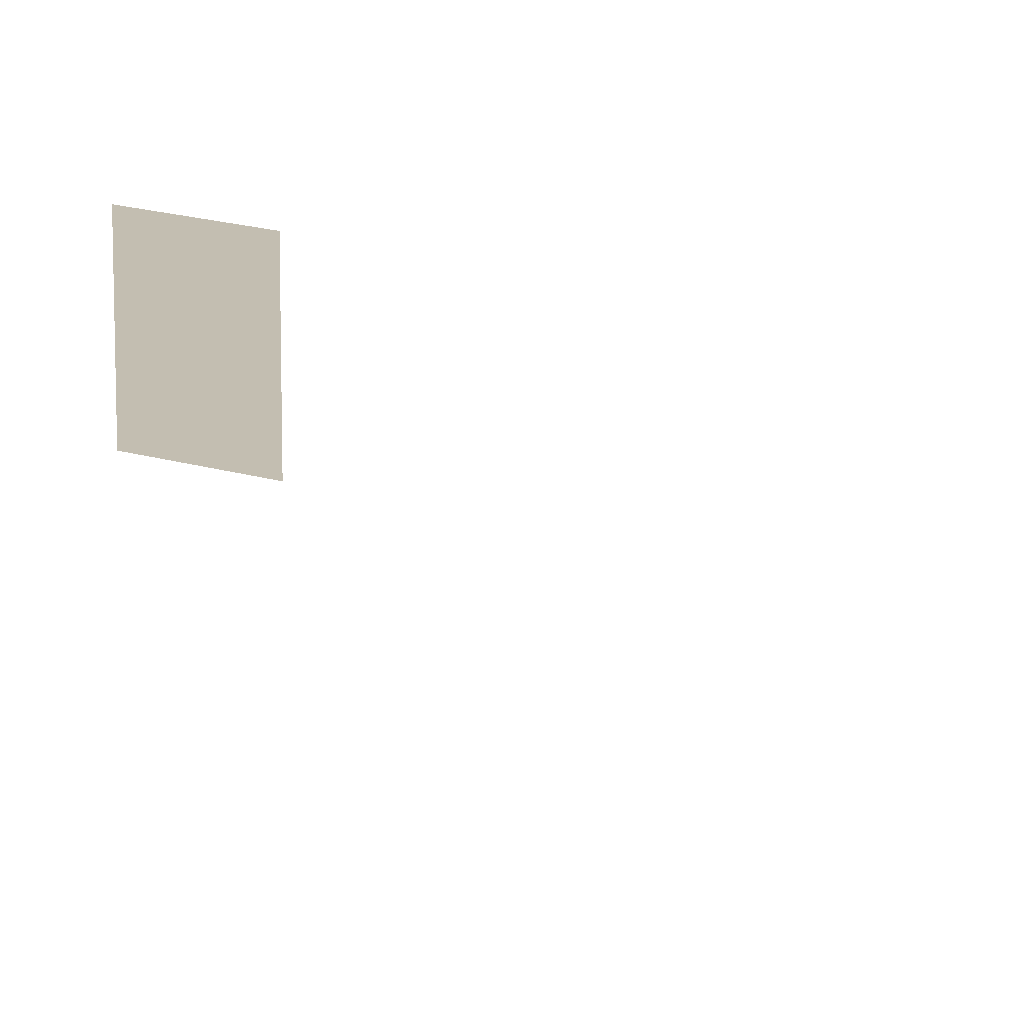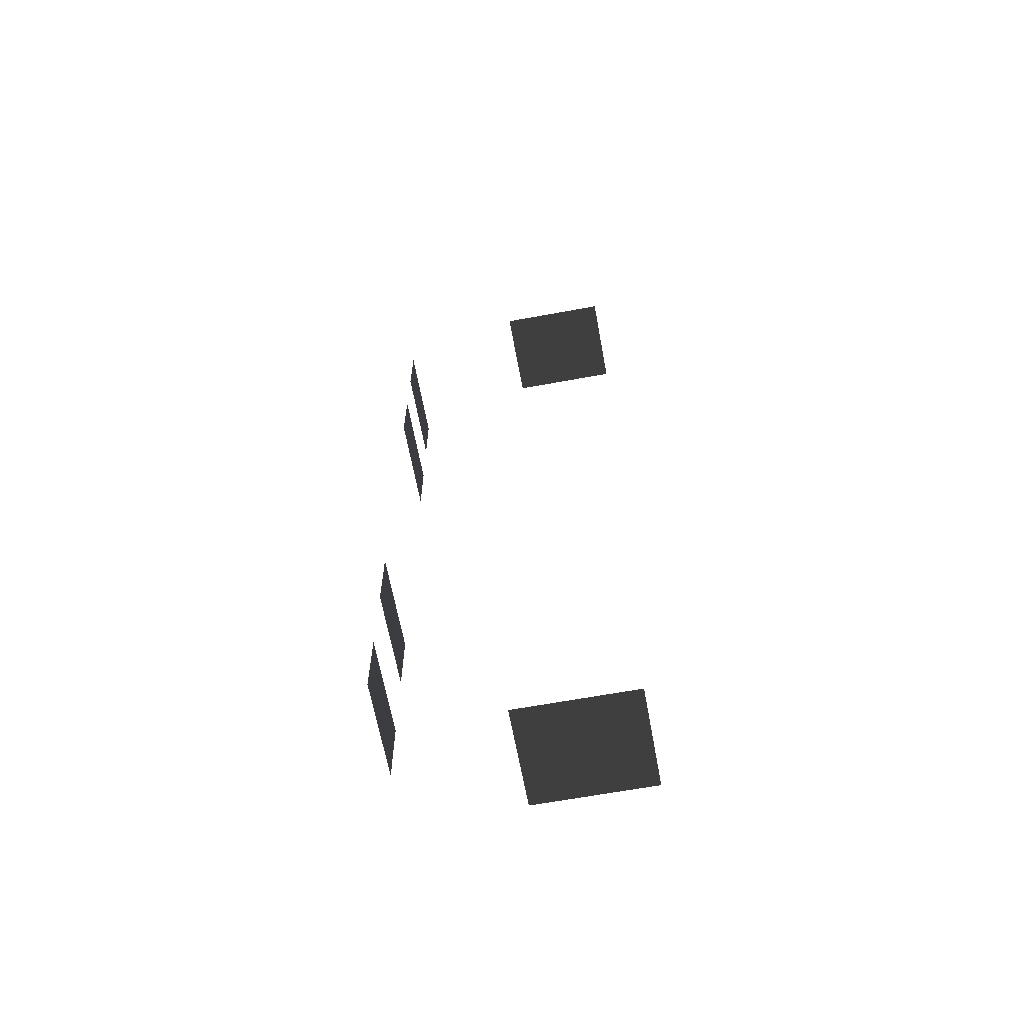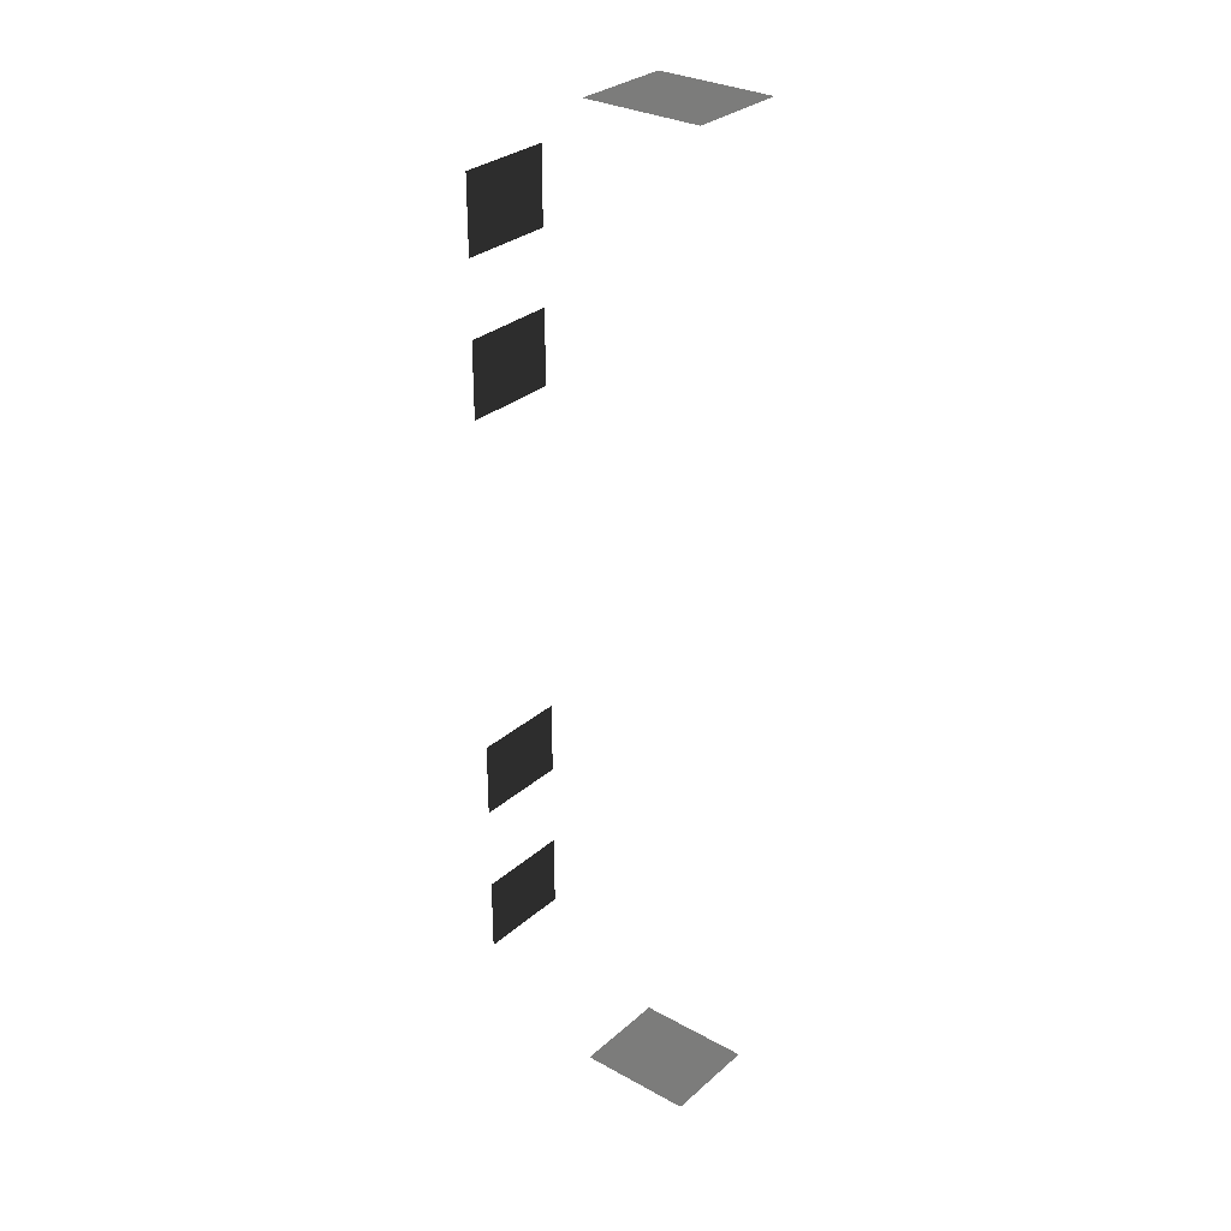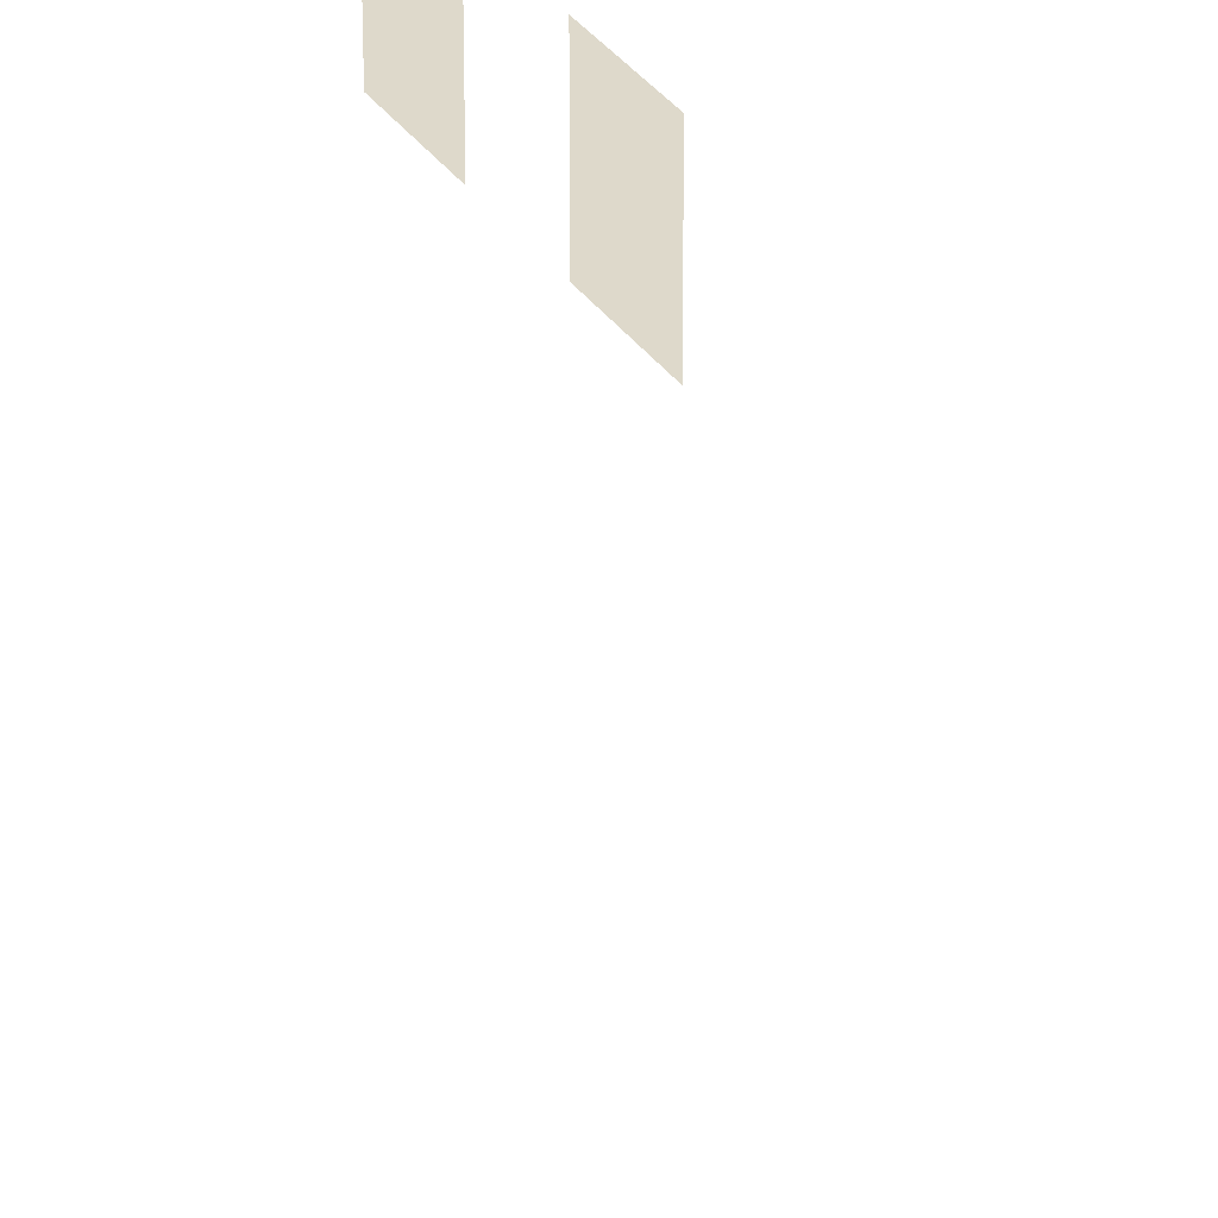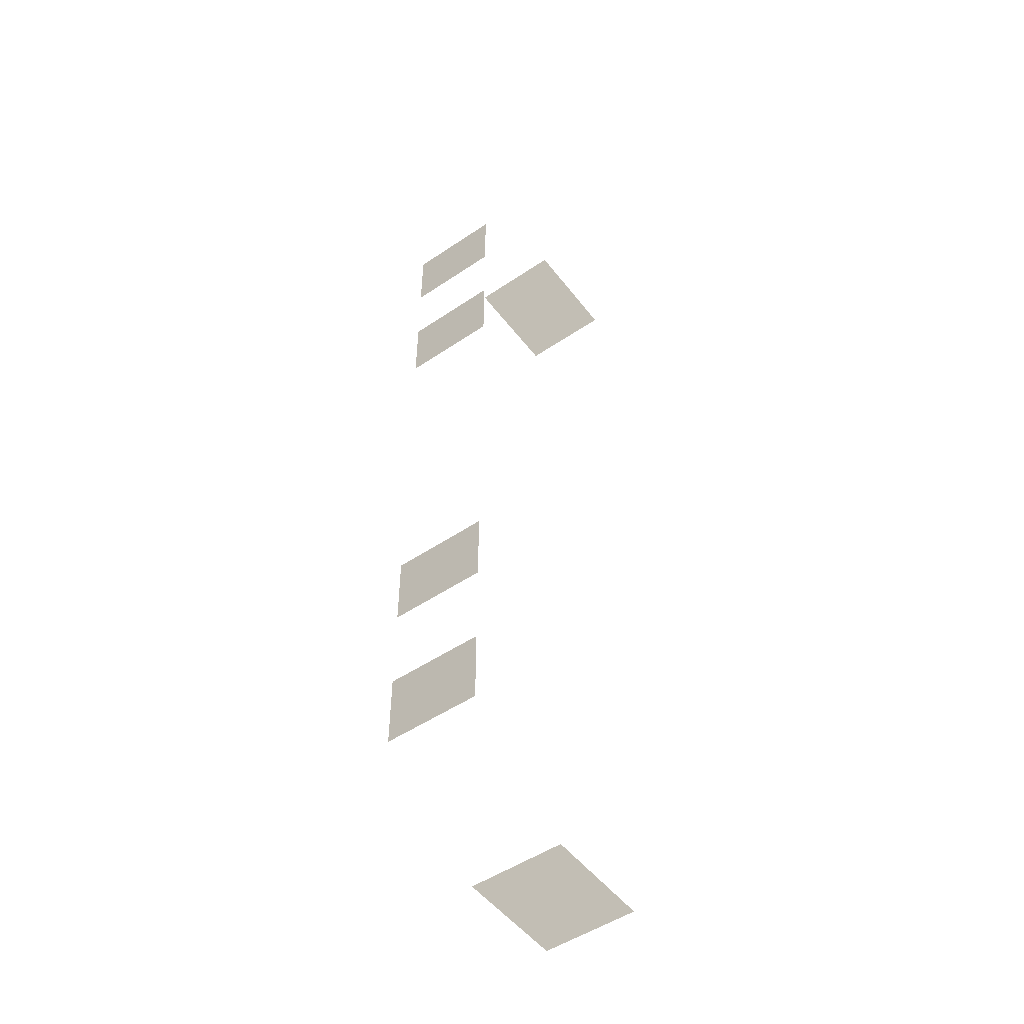
<metadata>
{"format":"obj","ext":"obj","renderer":"f3d","projection":"perspective","resolution":1024,"background":"white","views":[{"elev":17.2,"azim":-58.0,"up":"+Z"},{"elev":-64.7,"azim":-169.5,"up":"+Y"},{"elev":30.1,"azim":-141.3,"up":"+Y"},{"elev":31.8,"azim":-28.0,"up":"+Z"},{"elev":-51.0,"azim":126.3,"up":"+Y"}]}
</metadata>
<code>
v -0.957 -5.113 -0.001043
v -0.957 -5.113 -1.482
v -0.957 -6.279 -1.482
v -0.957 -6.279 -0.001043
v -0.9569 -2.608 -0.001043
v -0.9569 -2.608 -1.482
v -0.9569 -3.774 -1.482
v -0.9569 -3.774 -0.001043
v -0.957 3.839 -0.001043
v -0.957 3.839 -1.482
v -0.9569 2.673 -1.482
v -0.9569 2.673 -0.001043
v -0.957 6.148 -0.001043
v -0.957 6.148 -1.482
v -0.957 4.981 -1.482
v -0.957 4.981 -0.001043
v -4.046 -7.499 -0.001043
v -4.046 -7.499 -1.482
v -4.629 -7.499 -1.482
v -4.629 -7.499 -0.001043
v -3.463 -7.499 -0.001043
v -3.463 -7.499 -1.482
v -2.88 -7.499 -0.001043
v -2.88 -7.499 -1.482
v -3.463 -7.499 -1.482
v -3.463 -7.499 -0.001043
v -3.463 7.447 -0.001043
v -3.463 7.447 -1.482
v -2.88 7.447 -1.482
v -2.88 7.447 -0.001043
v -4.046 7.447 -0.001043
v -4.046 7.447 -1.482
v -4.629 7.447 -0.001043
v -4.629 7.447 -1.482
v -4.046 7.447 -1.482
v -4.046 7.447 -0.001043
g Building.040_34138_576
f 1 3 2
f 1 4 3
f 5 7 6
f 5 8 7
f 9 11 10
f 9 12 11
f 13 15 14
f 13 16 15
f 17 19 18
f 17 20 19
f 21 17 18
f 21 18 22
f 23 25 24
f 23 26 25
f 27 29 28
f 27 30 29
f 31 27 28
f 31 28 32
f 33 35 34
f 33 36 35

</code>
